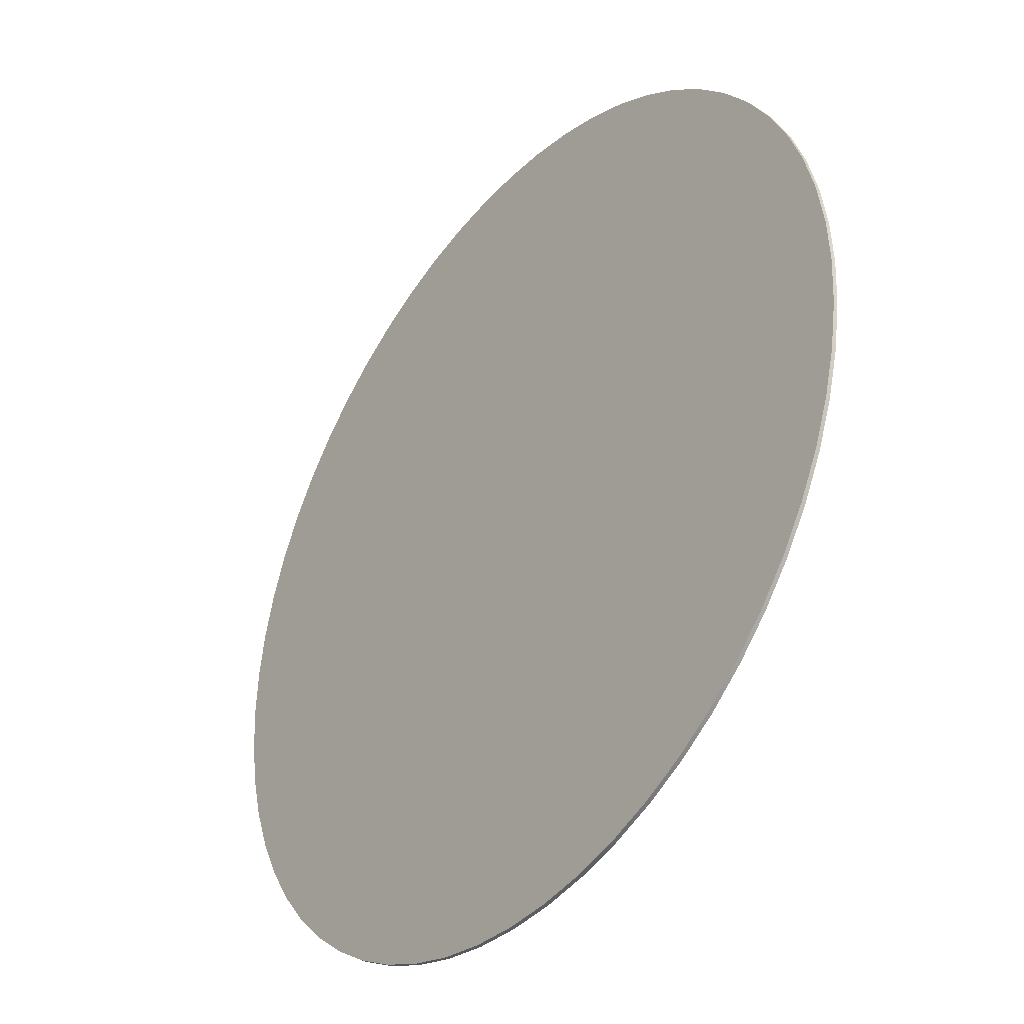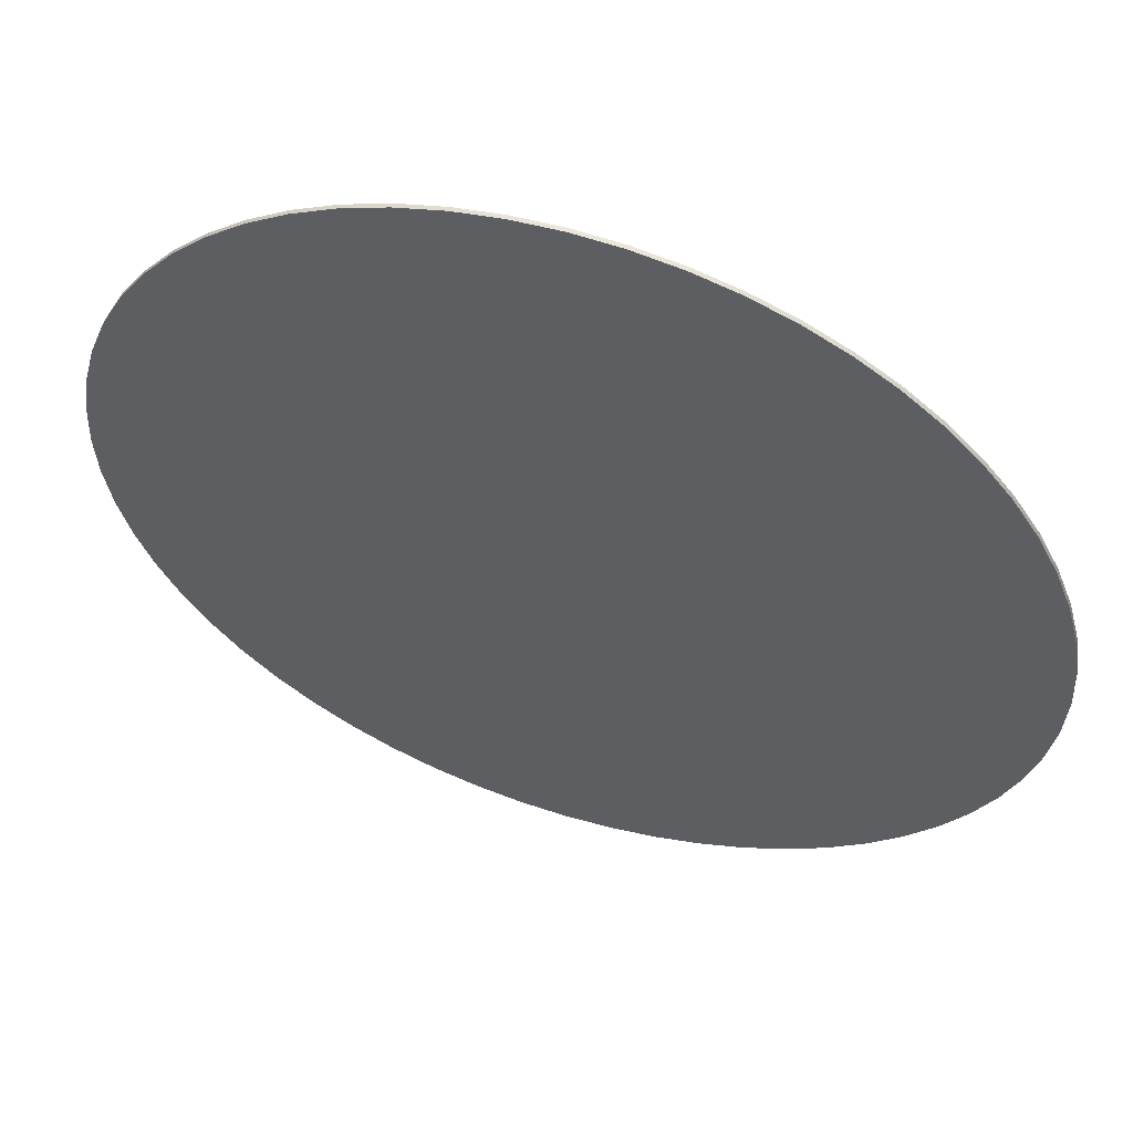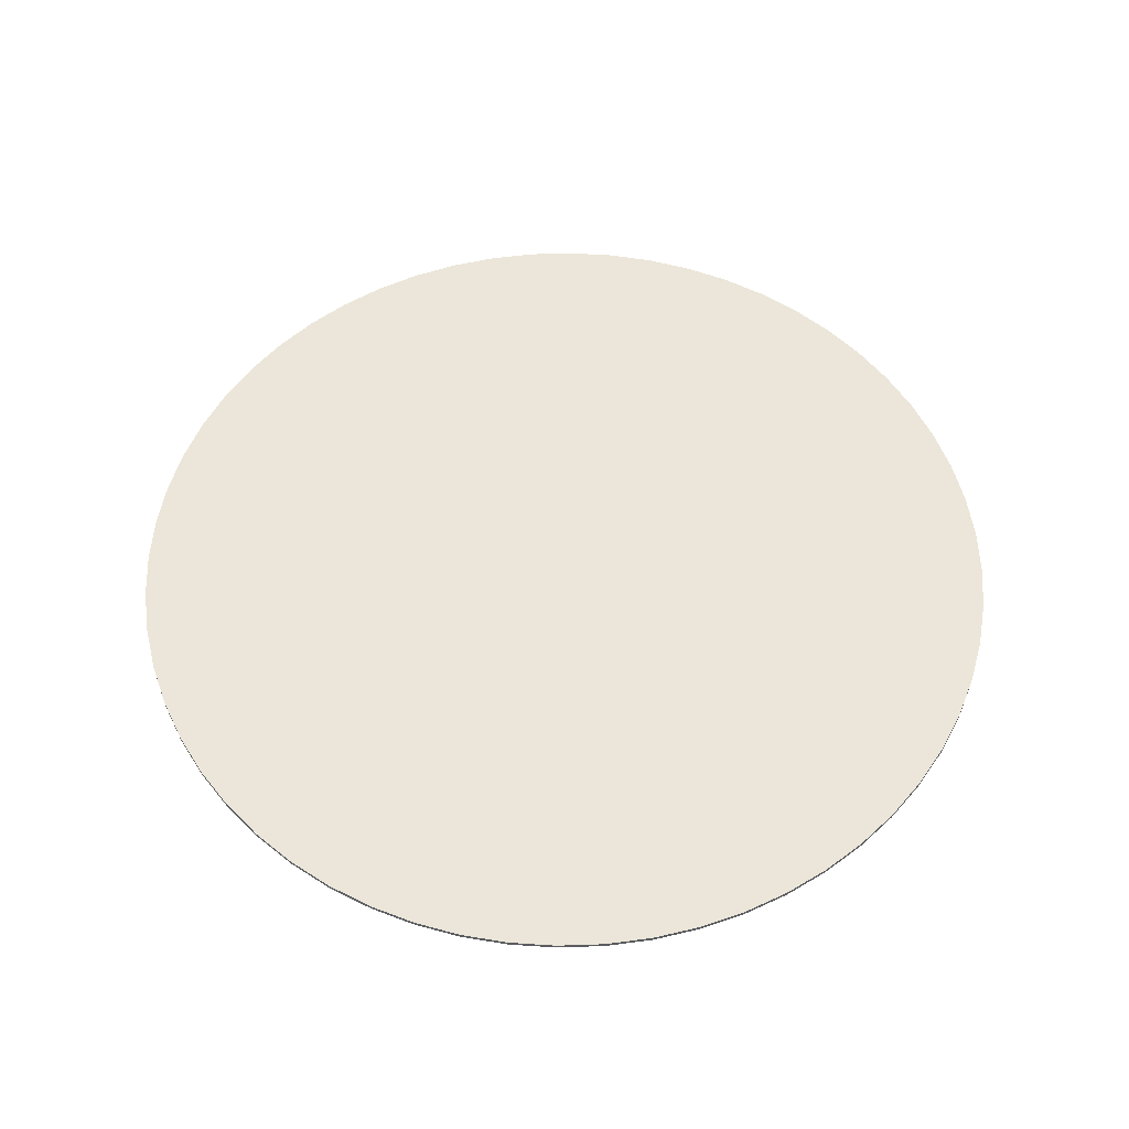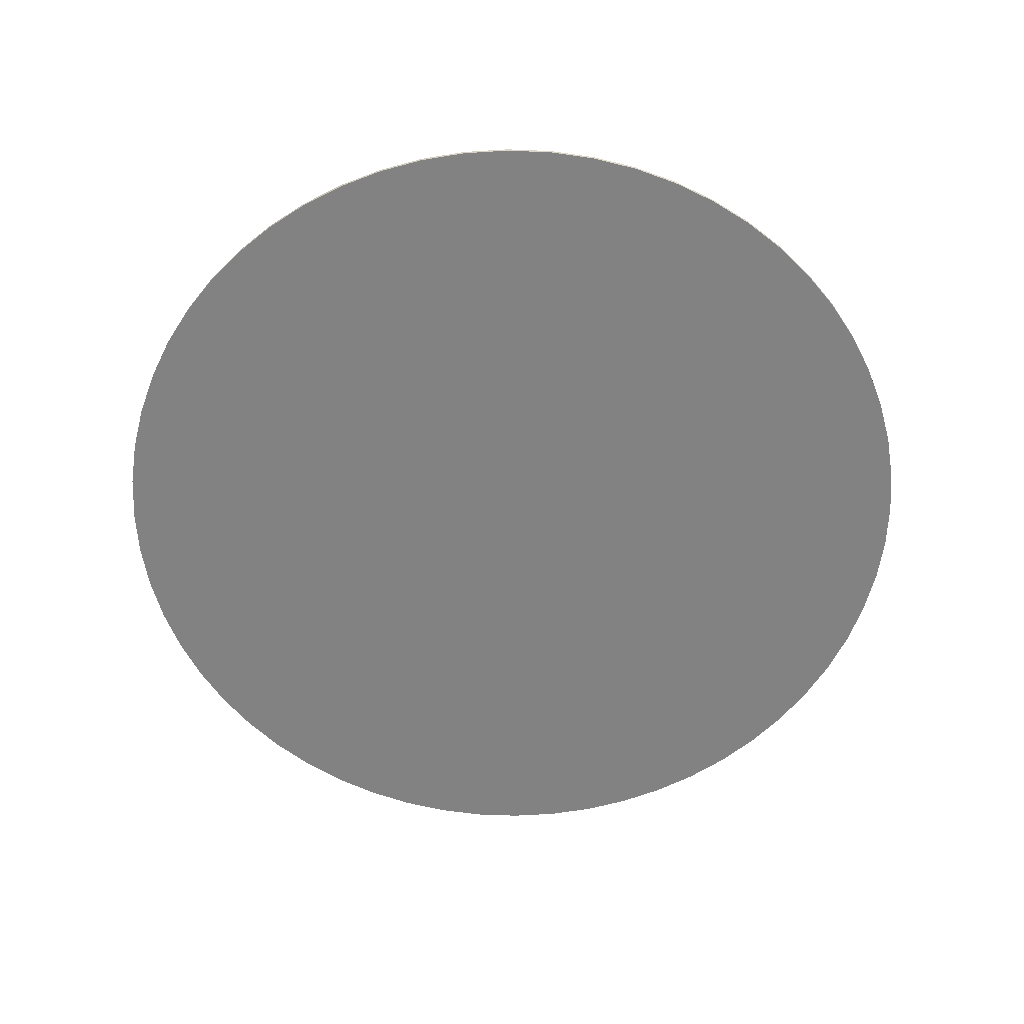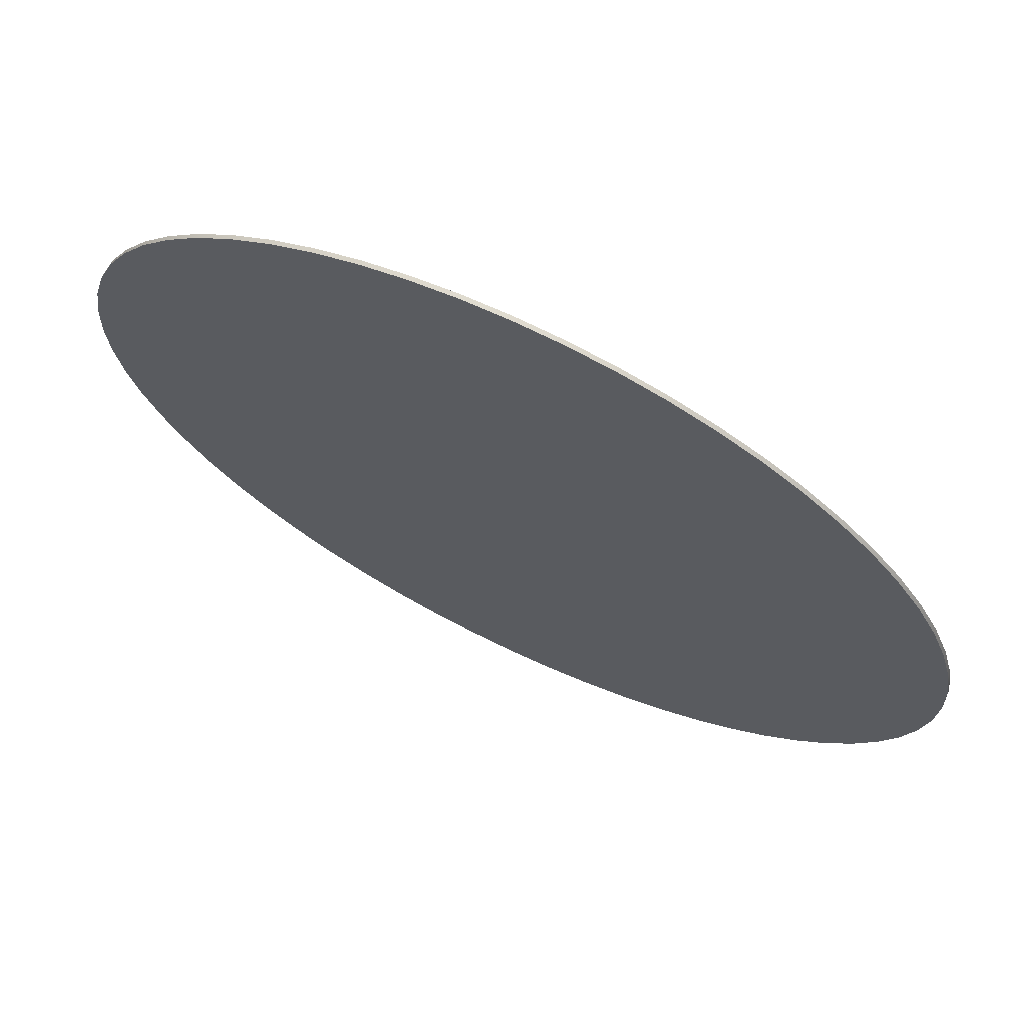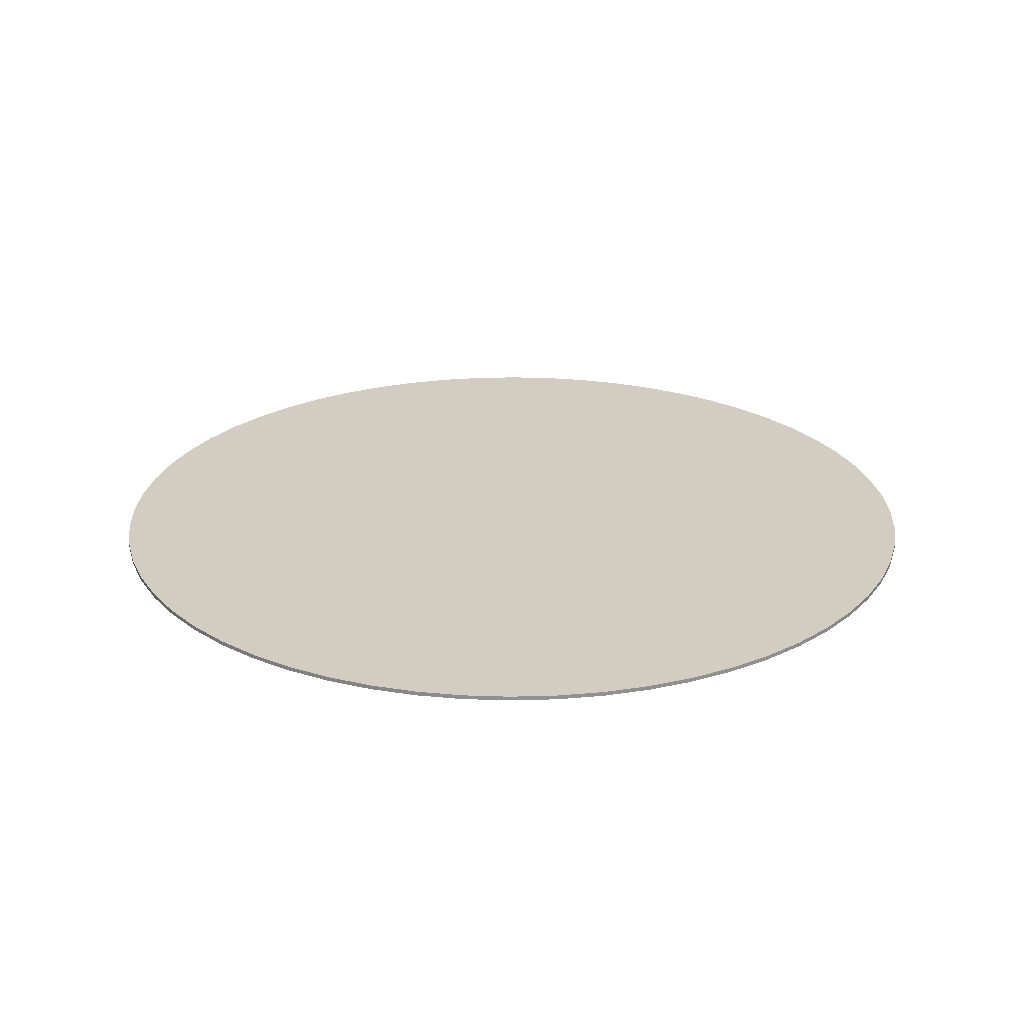
<metadata>
{"format":"obj","ext":"obj","renderer":"f3d","projection":"perspective","resolution":1024,"background":"white","views":[{"elev":-37.2,"azim":-127.7,"up":"+Z"},{"elev":56.3,"azim":18.0,"up":"+Z"},{"elev":55.3,"azim":7.0,"up":"+Y"},{"elev":-60.8,"azim":-149.4,"up":"+Y"},{"elev":69.8,"azim":25.7,"up":"+Z"},{"elev":24.3,"azim":90.3,"up":"+Y"}]}
</metadata>
<code>
v -4.25 0.04 5.205e-16
v -4.227 0.04 -0.4442
v -4.157 0.04 -0.8836
v -4.042 0.04 -1.313
v -3.883 0.04 -1.729
v -3.681 0.04 -2.125
v -3.438 0.04 -2.498
v -3.158 0.04 -2.844
v -2.844 0.04 -3.158
v -2.498 0.04 -3.438
v -2.125 0.04 -3.681
v -1.729 0.04 -3.883
v -1.313 0.04 -4.042
v -0.8836 0.04 -4.157
v -0.4442 0.04 -4.227
v 2.602e-16 0.04 -4.25
v 0.4442 0.04 -4.227
v 0.8836 0.04 -4.157
v 1.313 0.04 -4.042
v 1.729 0.04 -3.883
v 2.125 0.04 -3.681
v 2.498 0.04 -3.438
v 2.844 0.04 -3.158
v 3.158 0.04 -2.844
v 3.438 0.04 -2.498
v 3.681 0.04 -2.125
v 3.883 0.04 -1.729
v 4.042 0.04 -1.313
v 4.157 0.04 -0.8836
v 4.227 0.04 -0.4442
v 4.25 0.04 0
v 4.227 0.04 0.4442
v 4.157 0.04 0.8836
v 4.042 0.04 1.313
v 3.883 0.04 1.729
v 3.681 0.04 2.125
v 3.438 0.04 2.498
v 3.158 0.04 2.844
v 2.844 0.04 3.158
v 2.498 0.04 3.438
v 2.125 0.04 3.681
v 1.729 0.04 3.883
v 1.313 0.04 4.042
v 0.8836 0.04 4.157
v 0.4442 0.04 4.227
v 2.602e-16 0.04 4.25
v -0.4442 0.04 4.227
v -0.8836 0.04 4.157
v -1.313 0.04 4.042
v -1.729 0.04 3.883
v -2.125 0.04 3.681
v -2.498 0.04 3.438
v -2.844 0.04 3.158
v -3.158 0.04 2.844
v -3.438 0.04 2.498
v -3.681 0.04 2.125
v -3.883 0.04 1.729
v -4.042 0.04 1.313
v -4.157 0.04 0.8836
v -4.227 0.04 0.4442
v -4.25 0 5.205e-16
v -4.227 0 0.4442
v -4.157 0 0.8836
v -4.042 0 1.313
v -3.883 0 1.729
v -3.681 0 2.125
v -3.438 0 2.498
v -3.158 0 2.844
v -2.844 0 3.158
v -2.498 0 3.438
v -2.125 0 3.681
v -1.729 0 3.883
v -1.313 0 4.042
v -0.8836 0 4.157
v -0.4442 0 4.227
v 2.602e-16 0 4.25
v 0.4442 0 4.227
v 0.8836 0 4.157
v 1.313 0 4.042
v 1.729 0 3.883
v 2.125 0 3.681
v 2.498 0 3.438
v 2.844 0 3.158
v 3.158 0 2.844
v 3.438 0 2.498
v 3.681 0 2.125
v 3.883 0 1.729
v 4.042 0 1.313
v 4.157 0 0.8836
v 4.227 0 0.4442
v 4.25 0 0
v 4.227 0 -0.4442
v 4.157 0 -0.8836
v 4.042 0 -1.313
v 3.883 0 -1.729
v 3.681 0 -2.125
v 3.438 0 -2.498
v 3.158 0 -2.844
v 2.844 0 -3.158
v 2.498 0 -3.438
v 2.125 0 -3.681
v 1.729 0 -3.883
v 1.313 0 -4.042
v 0.8836 0 -4.157
v 0.4442 0 -4.227
v 2.602e-16 0 -4.25
v -0.4442 0 -4.227
v -0.8836 0 -4.157
v -1.313 0 -4.042
v -1.729 0 -3.883
v -2.125 0 -3.681
v -2.498 0 -3.438
v -2.844 0 -3.158
v -3.158 0 -2.844
v -3.438 0 -2.498
v -3.681 0 -2.125
v -3.883 0 -1.729
v -4.042 0 -1.313
v -4.157 0 -0.8836
v -4.227 0 -0.4442
v -4.25 0 5.205e-16
v -4.25 0.04 5.205e-16
v -4.25 0.04 5.205e-16
v -4.227 0.04 0.4442
v -4.157 0.04 0.8836
v -4.042 0.04 1.313
v -3.883 0.04 1.729
v -3.681 0.04 2.125
v -3.438 0.04 2.498
v -3.158 0.04 2.844
v -2.844 0.04 3.158
v -2.498 0.04 3.438
v -2.125 0.04 3.681
v -1.729 0.04 3.883
v -1.313 0.04 4.042
v -0.8836 0.04 4.157
v -0.4442 0.04 4.227
v 2.602e-16 0.04 4.25
v 0.4442 0.04 4.227
v 0.8836 0.04 4.157
v 1.313 0.04 4.042
v 1.729 0.04 3.883
v 2.125 0.04 3.681
v 2.498 0.04 3.438
v 2.844 0.04 3.158
v 3.158 0.04 2.844
v 3.438 0.04 2.498
v 3.681 0.04 2.125
v 3.883 0.04 1.729
v 4.042 0.04 1.313
v 4.157 0.04 0.8836
v 4.227 0.04 0.4442
v 4.25 0.04 0
v 4.227 0.04 -0.4442
v 4.157 0.04 -0.8836
v 4.042 0.04 -1.313
v 3.883 0.04 -1.729
v 3.681 0.04 -2.125
v 3.438 0.04 -2.498
v 3.158 0.04 -2.844
v 2.844 0.04 -3.158
v 2.498 0.04 -3.438
v 2.125 0.04 -3.681
v 1.729 0.04 -3.883
v 1.313 0.04 -4.042
v 0.8836 0.04 -4.157
v 0.4442 0.04 -4.227
v 2.602e-16 0.04 -4.25
v -0.4442 0.04 -4.227
v -0.8836 0.04 -4.157
v -1.313 0.04 -4.042
v -1.729 0.04 -3.883
v -2.125 0.04 -3.681
v -2.498 0.04 -3.438
v -2.844 0.04 -3.158
v -3.158 0.04 -2.844
v -3.438 0.04 -2.498
v -3.681 0.04 -2.125
v -3.883 0.04 -1.729
v -4.042 0.04 -1.313
v -4.157 0.04 -0.8836
v -4.227 0.04 -0.4442
v -4.25 0 5.205e-16
v -4.227 0 -0.4442
v -4.157 0 -0.8836
v -4.042 0 -1.313
v -3.883 0 -1.729
v -3.681 0 -2.125
v -3.438 0 -2.498
v -3.158 0 -2.844
v -2.844 0 -3.158
v -2.498 0 -3.438
v -2.125 0 -3.681
v -1.729 0 -3.883
v -1.313 0 -4.042
v -0.8836 0 -4.157
v -0.4442 0 -4.227
v 2.602e-16 0 -4.25
v 0.4442 0 -4.227
v 0.8836 0 -4.157
v 1.313 0 -4.042
v 1.729 0 -3.883
v 2.125 0 -3.681
v 2.498 0 -3.438
v 2.844 0 -3.158
v 3.158 0 -2.844
v 3.438 0 -2.498
v 3.681 0 -2.125
v 3.883 0 -1.729
v 4.042 0 -1.313
v 4.157 0 -0.8836
v 4.227 0 -0.4442
v 4.25 0 0
v 4.227 0 0.4442
v 4.157 0 0.8836
v 4.042 0 1.313
v 3.883 0 1.729
v 3.681 0 2.125
v 3.438 0 2.498
v 3.158 0 2.844
v 2.844 0 3.158
v 2.498 0 3.438
v 2.125 0 3.681
v 1.729 0 3.883
v 1.313 0 4.042
v 0.8836 0 4.157
v 0.4442 0 4.227
v 2.602e-16 0 4.25
v -0.4442 0 4.227
v -0.8836 0 4.157
v -1.313 0 4.042
v -1.729 0 3.883
v -2.125 0 3.681
v -2.498 0 3.438
v -2.844 0 3.158
v -3.158 0 2.844
v -3.438 0 2.498
v -3.681 0 2.125
v -3.883 0 1.729
v -4.042 0 1.313
v -4.157 0 0.8836
v -4.227 0 0.4442
g 36fd131c-e305-11ea-8751-54bf646e7e1f
f 2 120 1
f 1 120 121
f 122 61 60
f 60 61 62
f 60 62 59
f 59 62 63
f 59 63 58
f 58 63 64
f 58 64 57
f 57 64 65
f 57 65 56
f 56 65 66
f 56 66 55
f 55 66 67
f 55 67 54
f 54 67 68
f 54 68 53
f 53 68 69
f 53 69 52
f 52 69 70
f 52 70 51
f 51 70 71
f 51 71 50
f 50 71 72
f 50 72 49
f 49 72 73
f 49 73 48
f 48 73 74
f 48 74 47
f 47 74 75
f 47 75 46
f 46 75 76
f 46 76 45
f 45 76 77
f 45 77 44
f 44 77 78
f 44 78 43
f 43 78 79
f 43 79 42
f 42 79 80
f 42 80 41
f 41 80 81
f 41 81 40
f 40 81 82
f 40 82 39
f 39 82 83
f 39 83 38
f 38 83 84
f 38 84 37
f 37 84 85
f 37 85 36
f 36 85 86
f 36 86 35
f 35 86 87
f 35 87 34
f 34 87 88
f 34 88 33
f 33 88 89
f 33 89 32
f 32 89 90
f 32 90 31
f 31 90 91
f 31 91 30
f 30 91 92
f 30 92 29
f 29 92 93
f 29 93 28
f 28 93 94
f 28 94 27
f 27 94 95
f 27 95 26
f 26 95 96
f 26 96 25
f 25 96 97
f 25 97 24
f 24 97 98
f 24 98 23
f 23 98 99
f 23 99 22
f 22 99 100
f 22 100 21
f 21 100 101
f 21 101 20
f 20 101 102
f 20 102 19
f 19 102 103
f 19 103 18
f 18 103 104
f 18 104 17
f 17 104 105
f 17 105 16
f 16 105 106
f 16 106 15
f 15 106 107
f 15 107 14
f 14 107 108
f 14 108 13
f 13 108 109
f 13 109 12
f 12 109 110
f 12 110 11
f 11 110 111
f 11 111 10
f 10 111 112
f 10 112 9
f 9 112 113
f 9 113 8
f 8 113 114
f 8 114 7
f 7 114 115
f 7 115 6
f 6 115 116
f 6 116 5
f 5 116 117
f 5 117 4
f 4 117 118
f 4 118 3
f 3 118 119
f 3 119 2
f 2 119 120
g 36fd3a34-e305-11ea-a4b2-54bf646e7e1f
f 124 152 123
f 123 152 153
f 123 153 182
f 182 153 154
f 182 154 181
f 181 154 155
f 181 155 180
f 180 155 156
f 180 156 179
f 179 156 157
f 179 157 178
f 178 157 158
f 178 158 177
f 177 158 159
f 177 159 176
f 176 159 160
f 176 160 175
f 175 160 161
f 175 161 174
f 174 161 162
f 174 162 173
f 173 162 163
f 173 163 172
f 172 163 164
f 172 164 171
f 171 164 165
f 171 165 170
f 170 165 166
f 170 166 169
f 169 166 167
f 169 167 168
f 152 124 151
f 151 124 125
f 151 125 150
f 150 125 126
f 150 126 149
f 149 126 127
f 149 127 148
f 148 127 128
f 148 128 147
f 147 128 129
f 147 129 146
f 146 129 130
f 146 130 145
f 145 130 131
f 145 131 144
f 144 131 132
f 144 132 143
f 143 132 133
f 143 133 142
f 142 133 134
f 142 134 141
f 141 134 135
f 141 135 140
f 140 135 136
f 140 136 139
f 139 136 137
f 139 137 138
g 36fd6140-e305-11ea-9778-54bf646e7e1f
f 184 212 183
f 183 212 213
f 183 213 242
f 242 213 214
f 242 214 241
f 241 214 215
f 241 215 240
f 240 215 216
f 240 216 239
f 239 216 217
f 239 217 238
f 238 217 218
f 238 218 237
f 237 218 219
f 237 219 236
f 236 219 220
f 236 220 235
f 235 220 221
f 235 221 234
f 234 221 222
f 234 222 233
f 233 222 223
f 233 223 232
f 232 223 224
f 232 224 231
f 231 224 225
f 231 225 230
f 230 225 226
f 230 226 229
f 229 226 227
f 229 227 228
f 212 184 211
f 211 184 185
f 211 185 210
f 210 185 186
f 210 186 209
f 209 186 187
f 209 187 208
f 208 187 188
f 208 188 207
f 207 188 189
f 207 189 206
f 206 189 190
f 206 190 205
f 205 190 191
f 205 191 204
f 204 191 192
f 204 192 203
f 203 192 193
f 203 193 202
f 202 193 194
f 202 194 201
f 201 194 195
f 201 195 200
f 200 195 196
f 200 196 199
f 199 196 197
f 199 197 198

</code>
